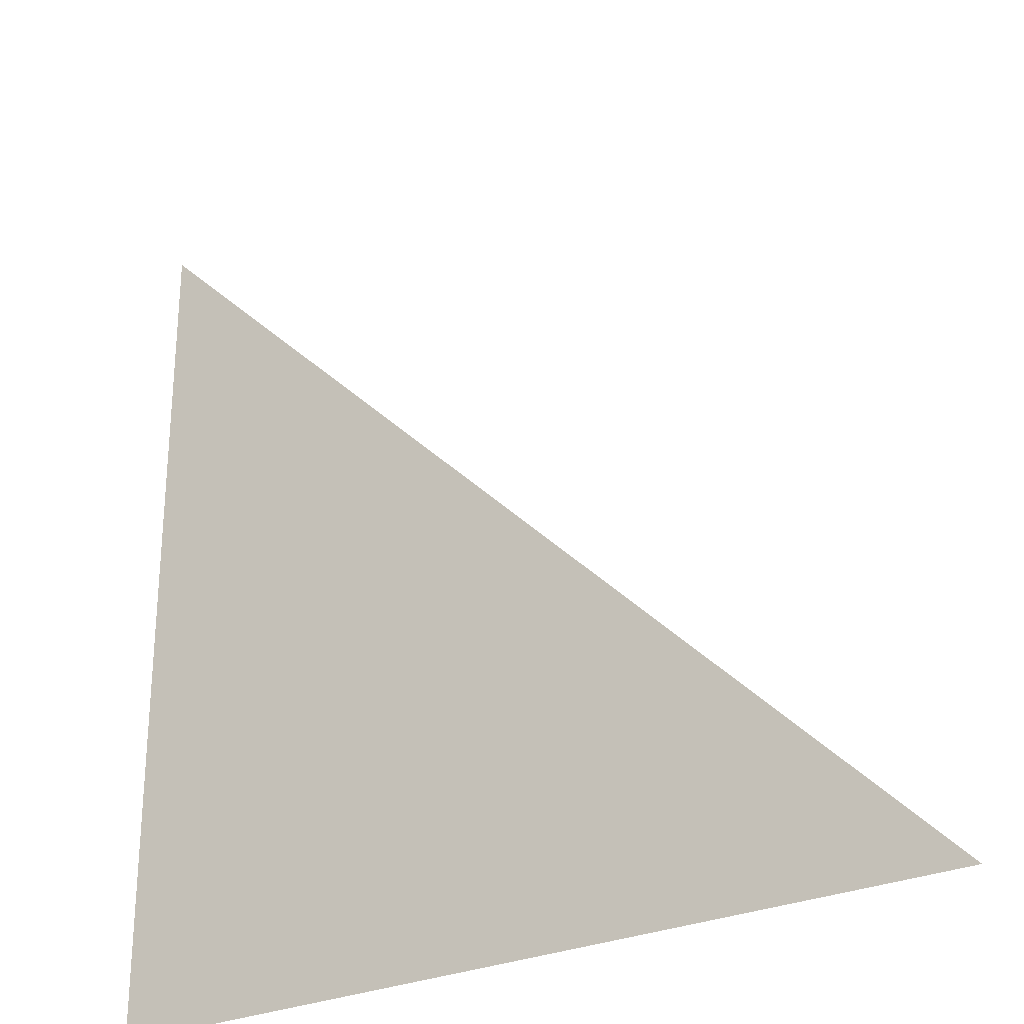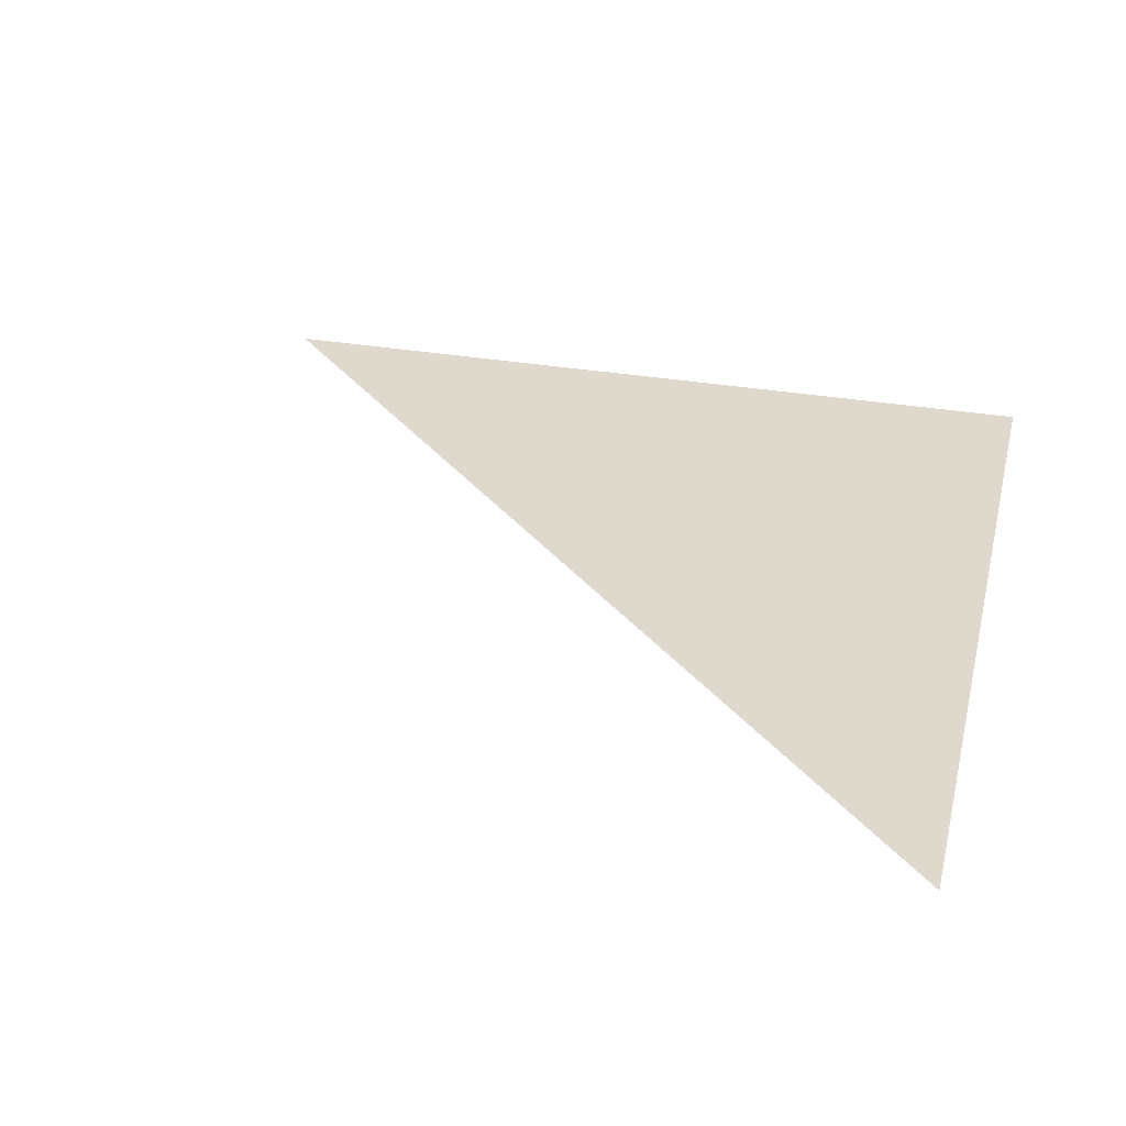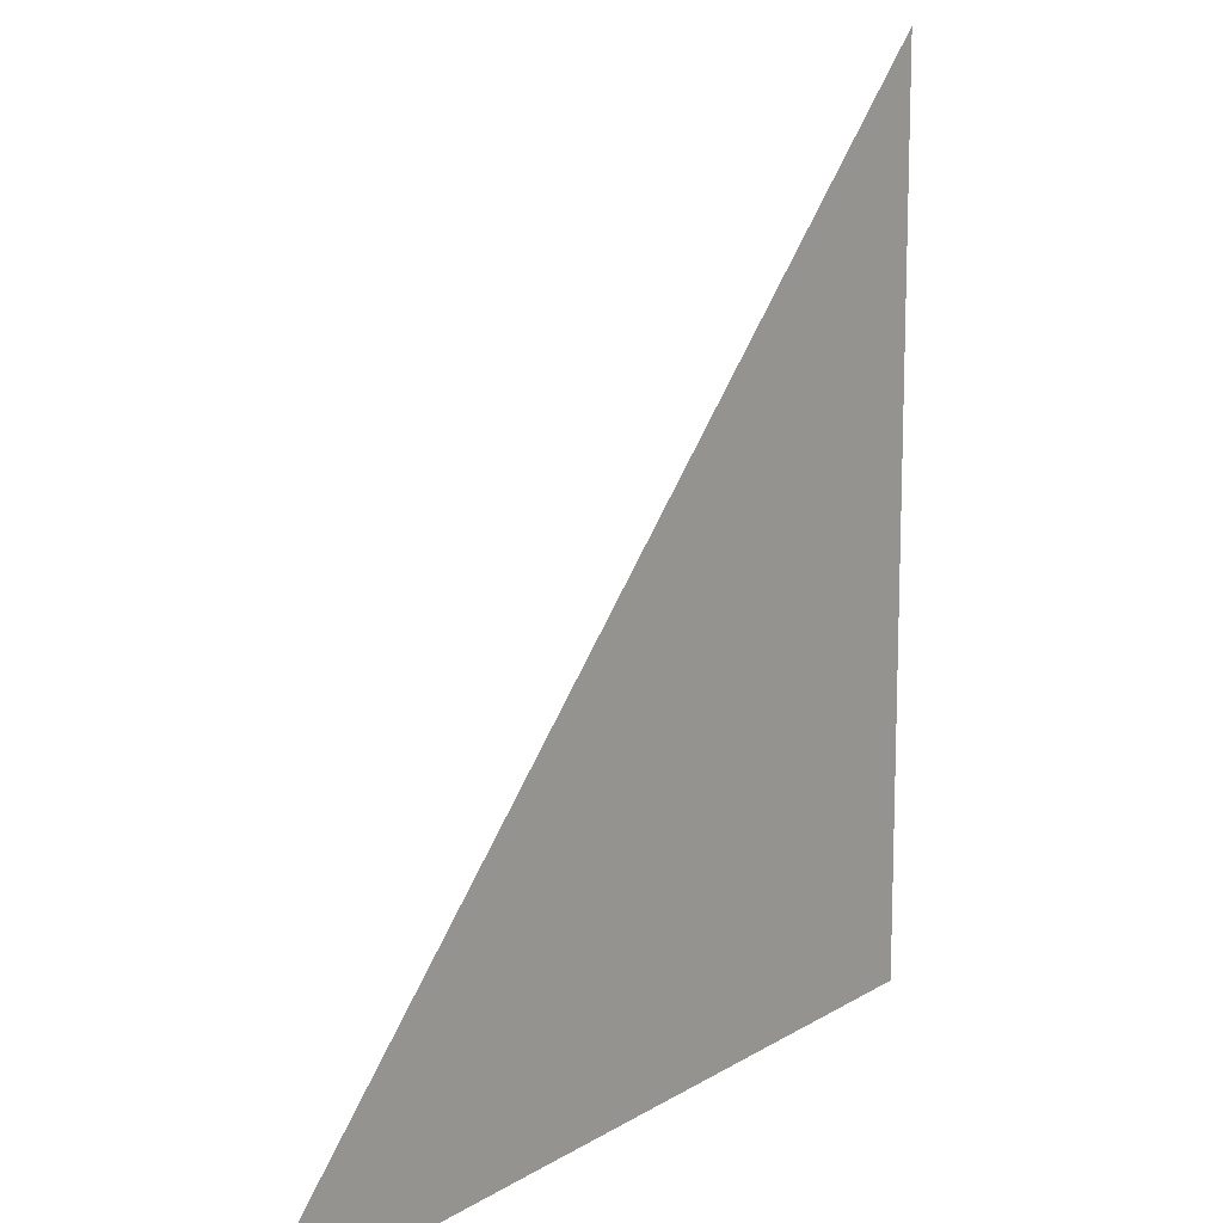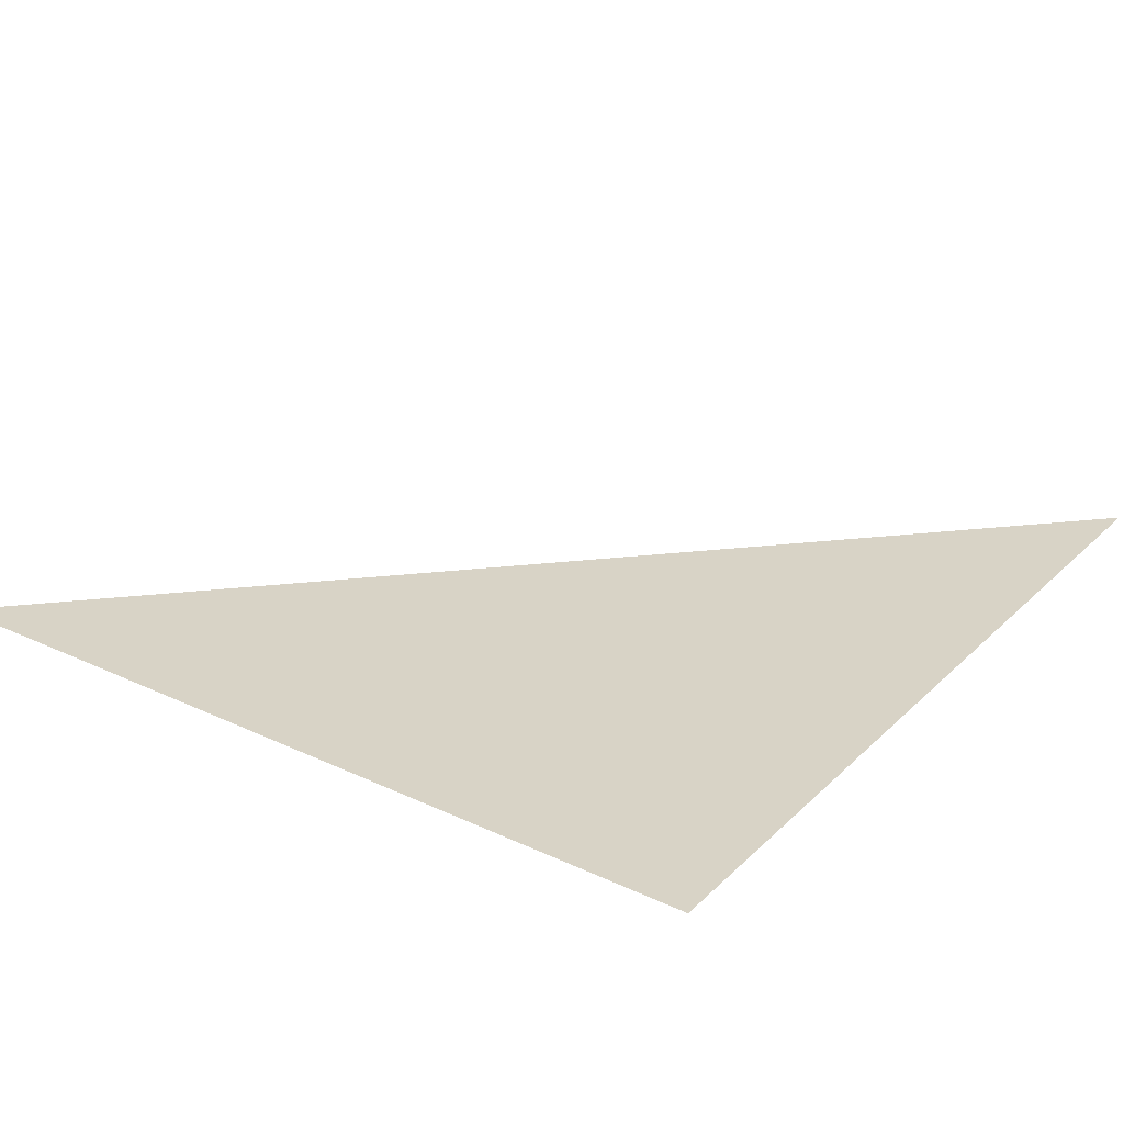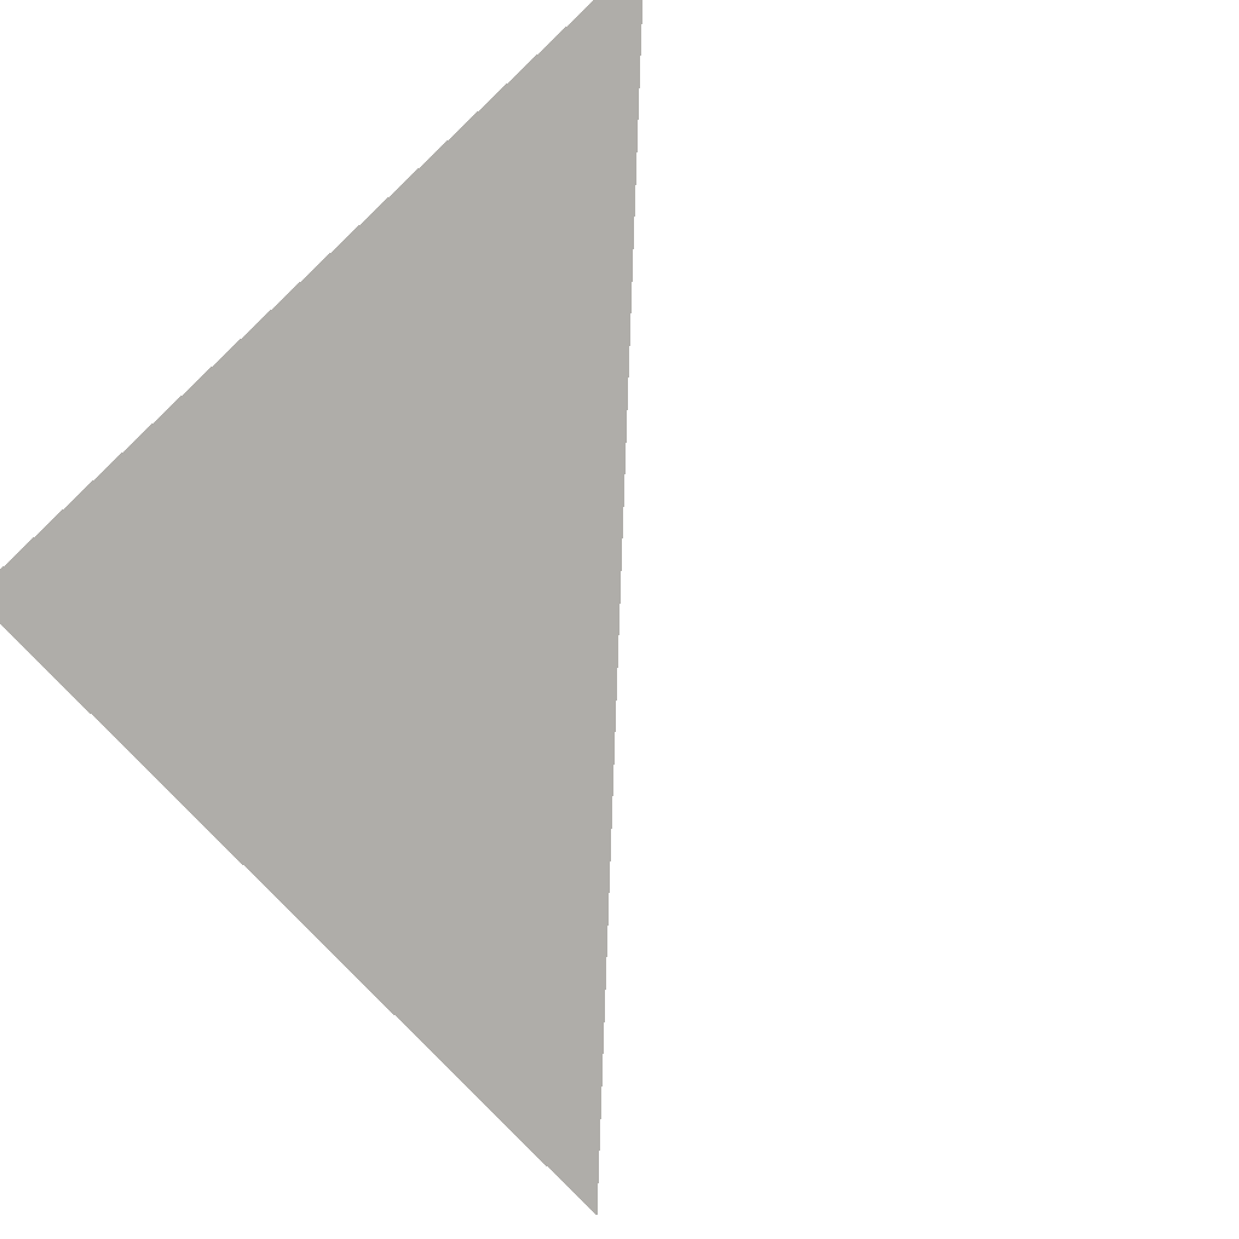
<metadata>
{"format":"obj","ext":"obj","renderer":"f3d","projection":"perspective","resolution":1024,"background":"white","views":[{"elev":-28.0,"azim":33.6,"up":"+Y"},{"elev":32.1,"azim":-166.4,"up":"+Z"},{"elev":13.4,"azim":126.5,"up":"+Y"},{"elev":28.1,"azim":-54.6,"up":"+Z"},{"elev":-77.4,"azim":42.9,"up":"+Z"}]}
</metadata>
<code>
v -0.5 -0.5 0.5
v 0.5 -0.5 0.5
v -0.5 0.5 0.5
f 1 2 3

</code>
